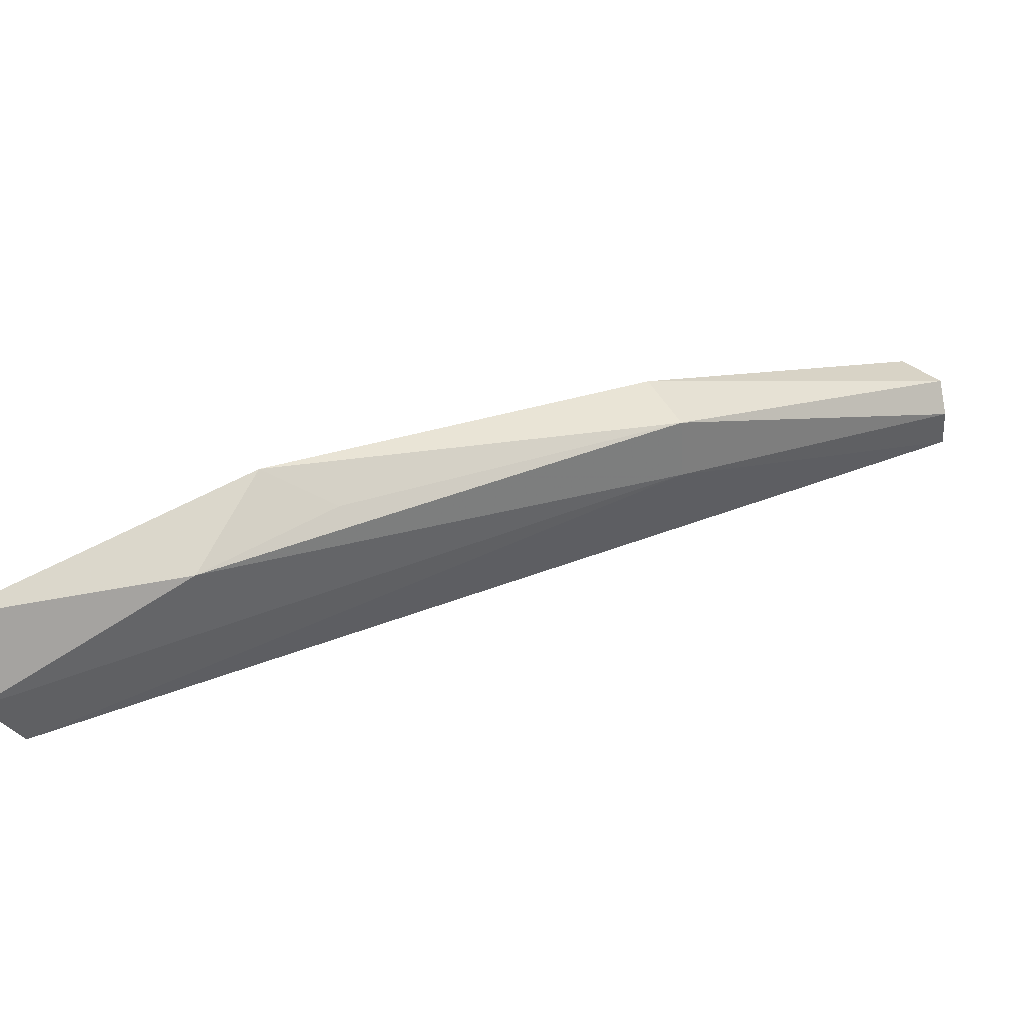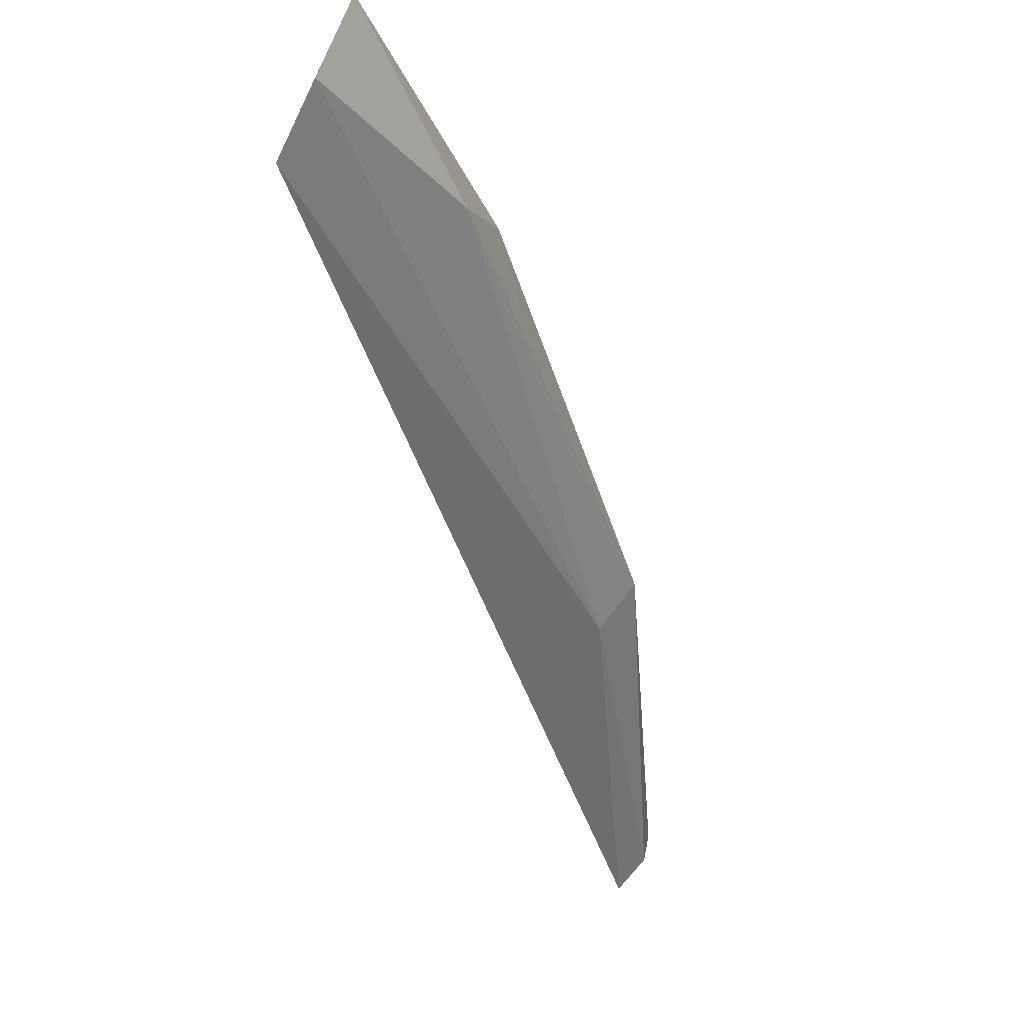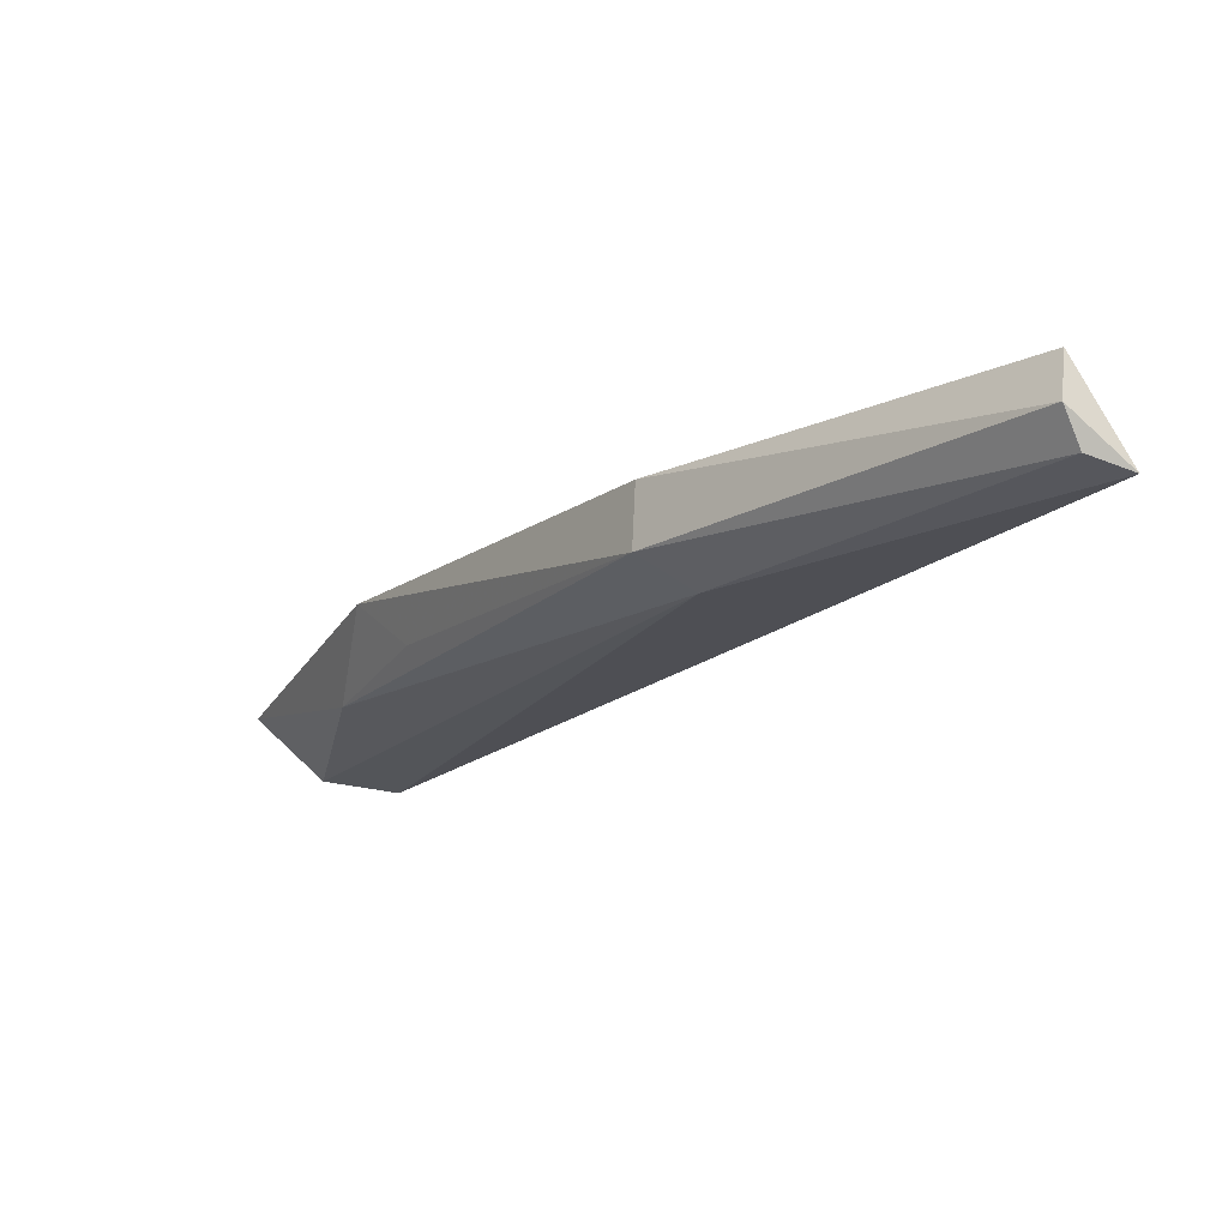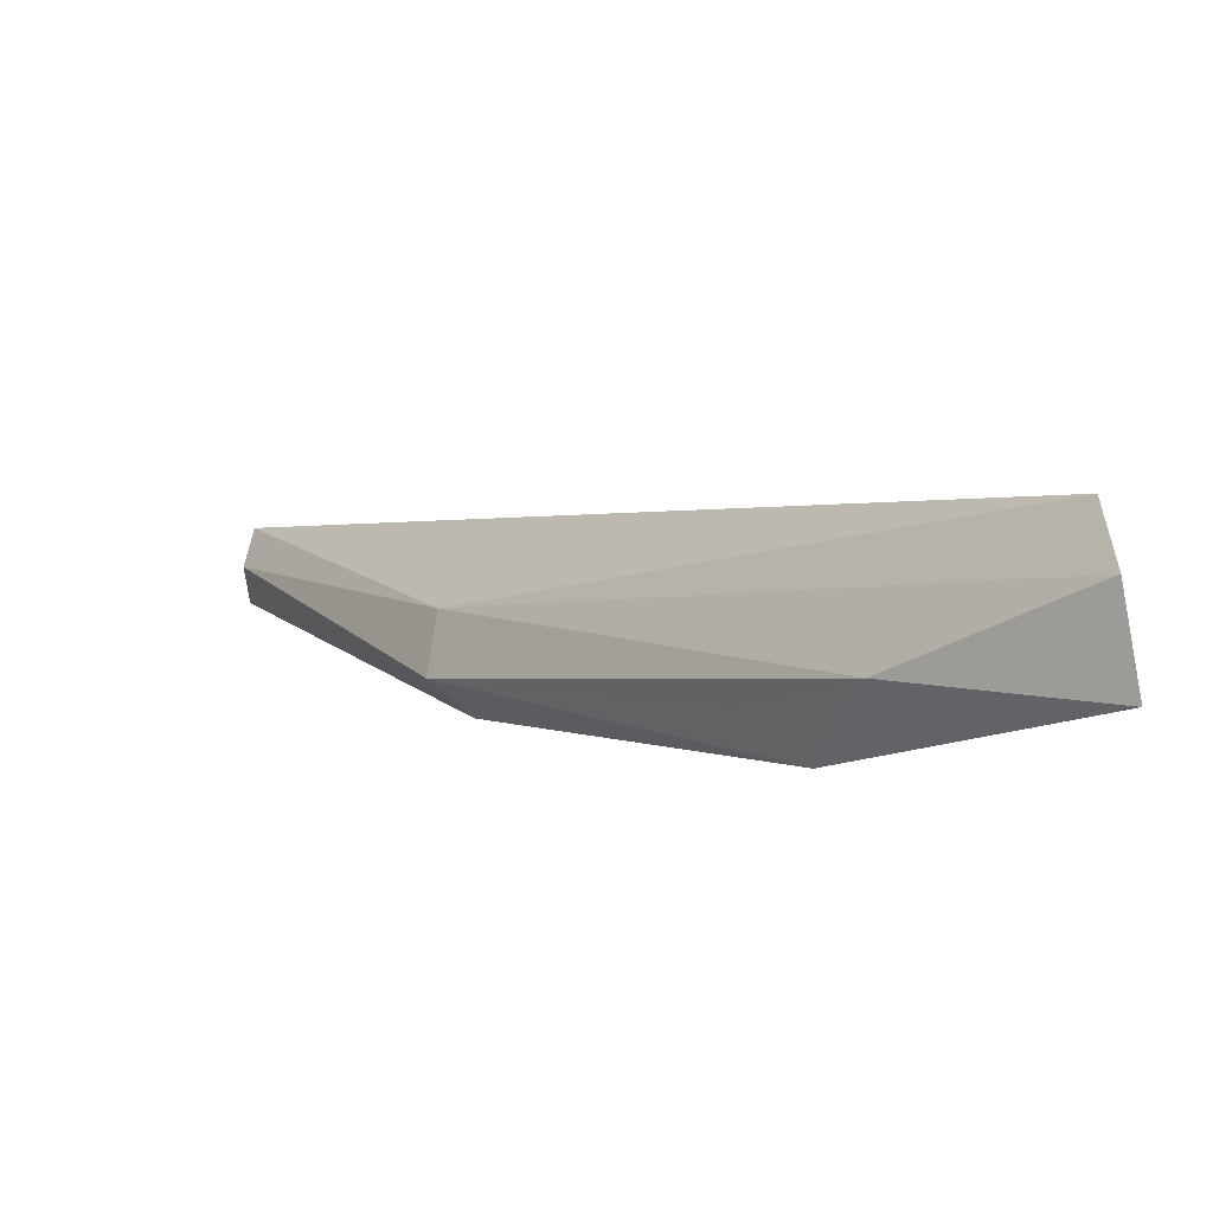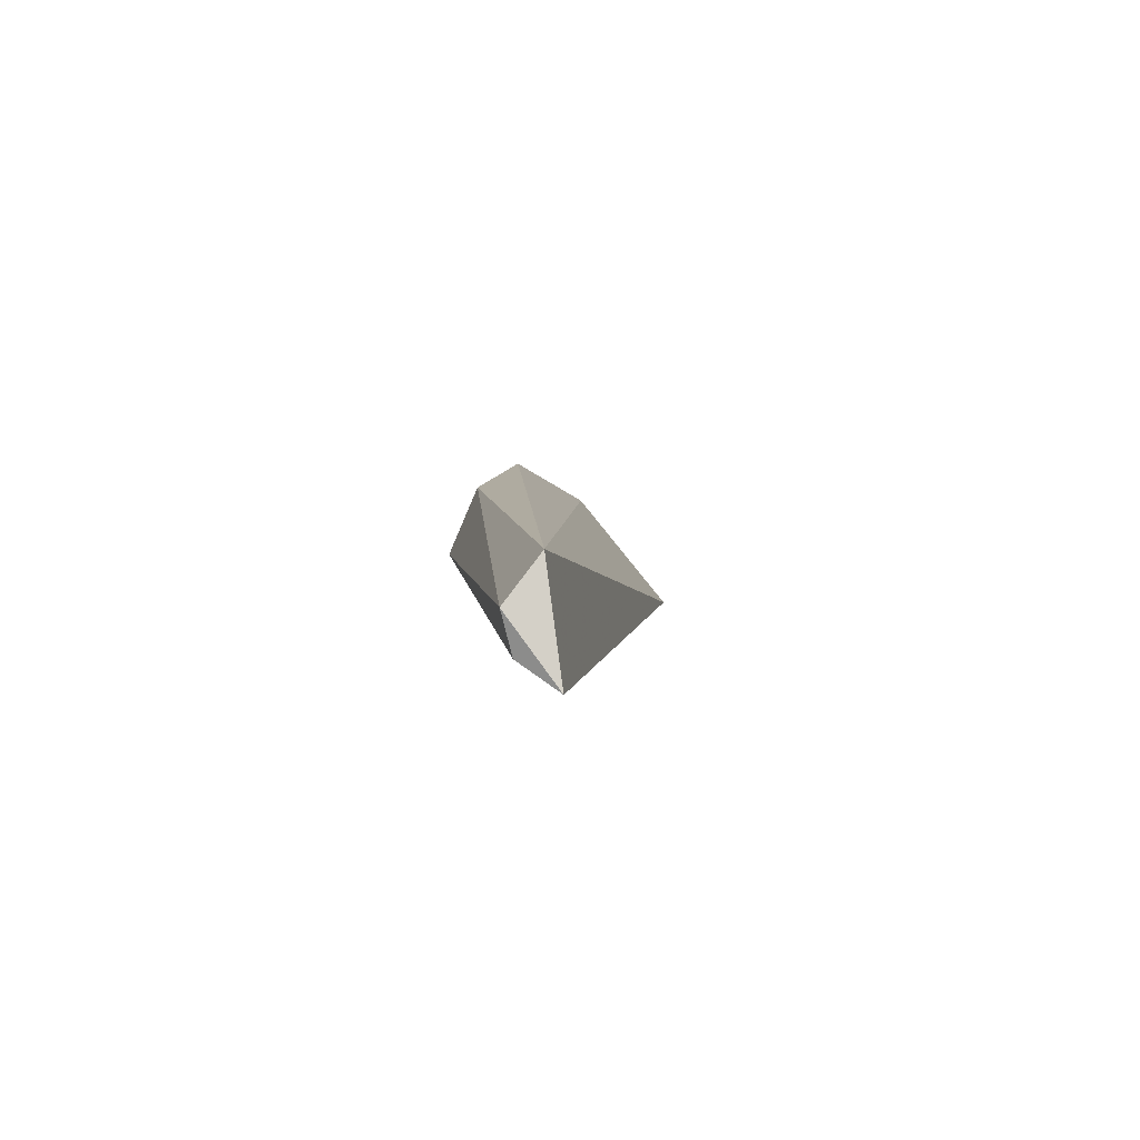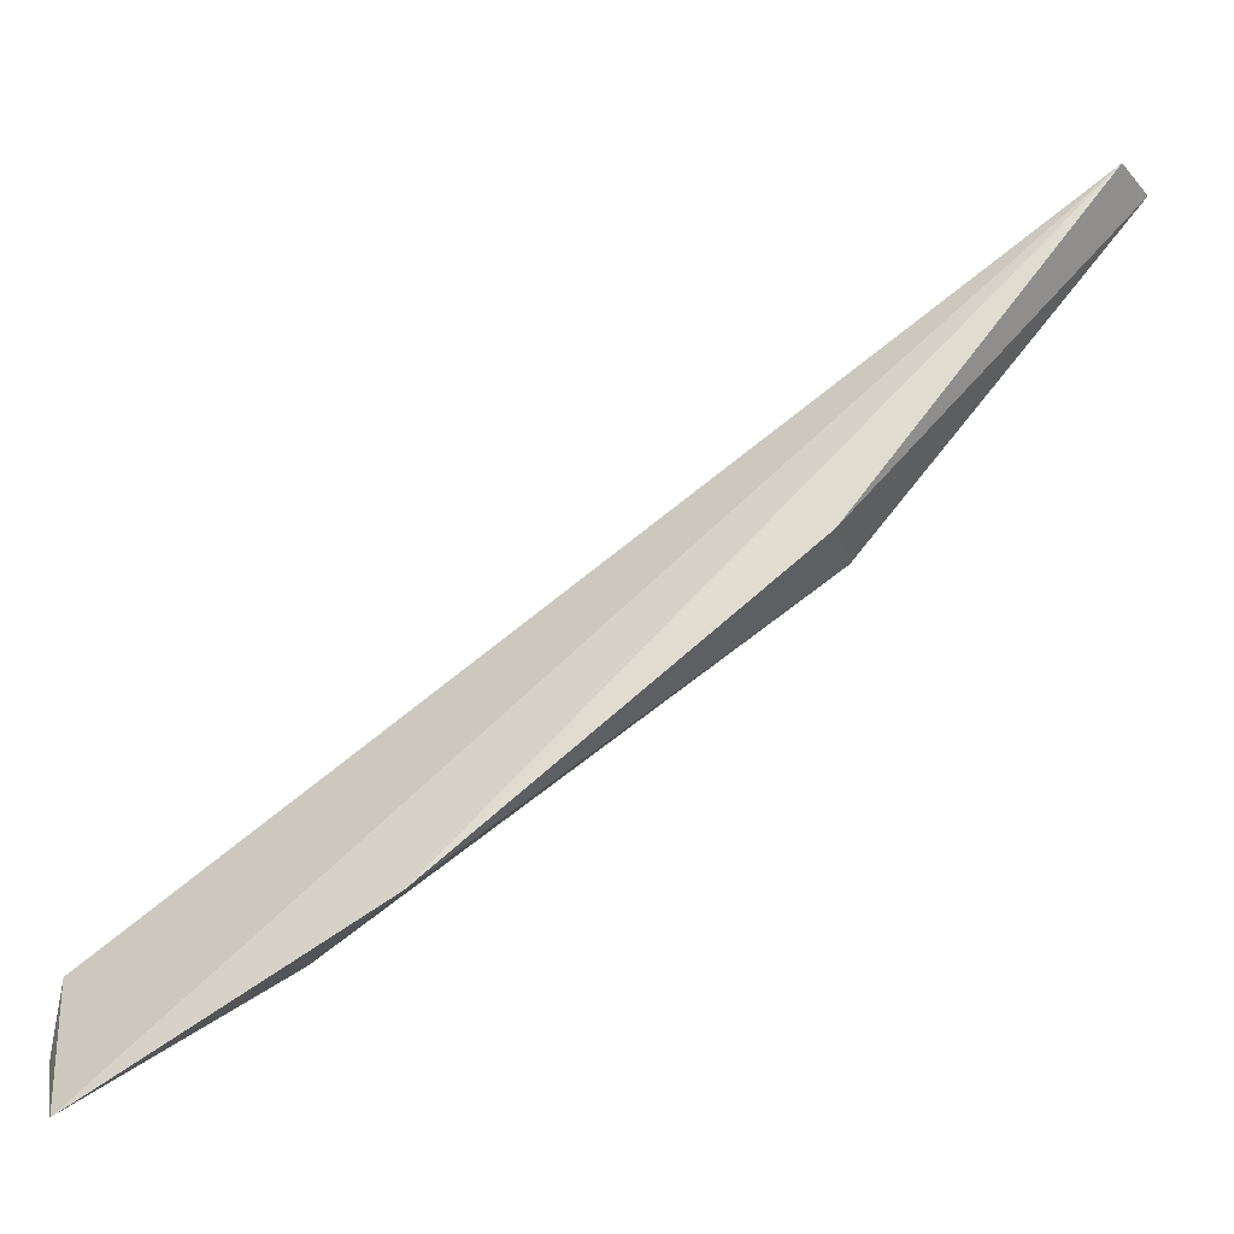
<metadata>
{"format":"obj","ext":"obj","renderer":"f3d","projection":"perspective","resolution":1024,"background":"white","views":[{"elev":-22.5,"azim":18.9,"up":"+Z"},{"elev":-69.4,"azim":-30.2,"up":"+Z"},{"elev":12.8,"azim":96.6,"up":"+Z"},{"elev":-49.4,"azim":-172.1,"up":"+Y"},{"elev":27.7,"azim":137.3,"up":"+Z"},{"elev":-29.3,"azim":-19.3,"up":"+Y"}]}
</metadata>
<code>
v 1.075 2.035 1.507
v 2.249 3.099 2.23
v 2.233 3.16 2.207
v 2.187 3.079 2.331
v 1.414 2.164 1.861
v 1.916 2.598 2.046
v 1.083 2.153 1.495
v 1.069 1.935 1.6
v 1.895 2.675 1.994
v 1.344 2.125 1.696
v 1.865 2.596 2.124
v 2.249 3.078 2.283
v 1.502 2.249 1.826
f 10 6 13
f 4 3 7
f 5 4 8
f 4 7 8
f 7 1 8
f 3 2 9
f 2 6 9
f 7 3 9
f 1 7 9
f 5 8 10
f 8 1 10
f 1 9 10
f 9 6 10
f 4 5 11
f 5 6 11
f 11 6 12
f 2 3 12
f 3 4 12
f 6 2 12
f 4 11 12
f 6 5 13
f 5 10 13

</code>
